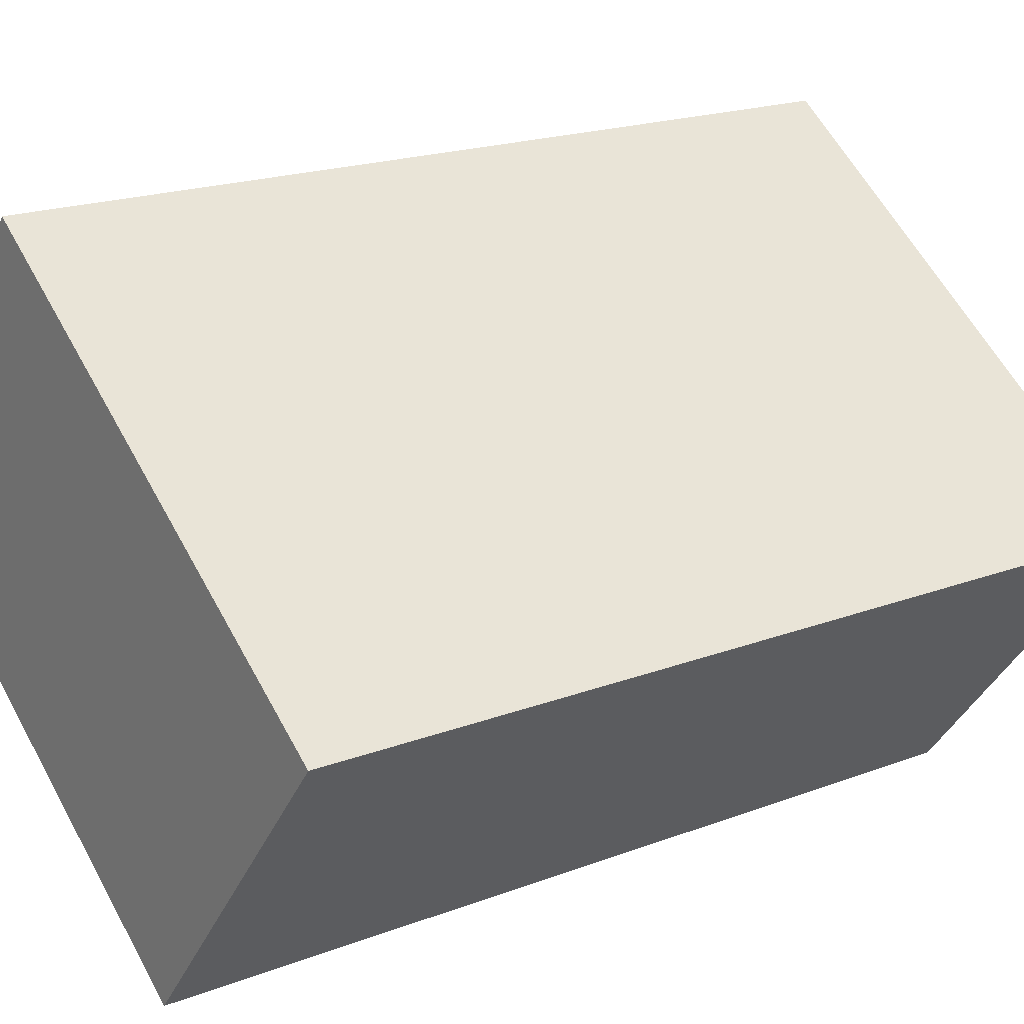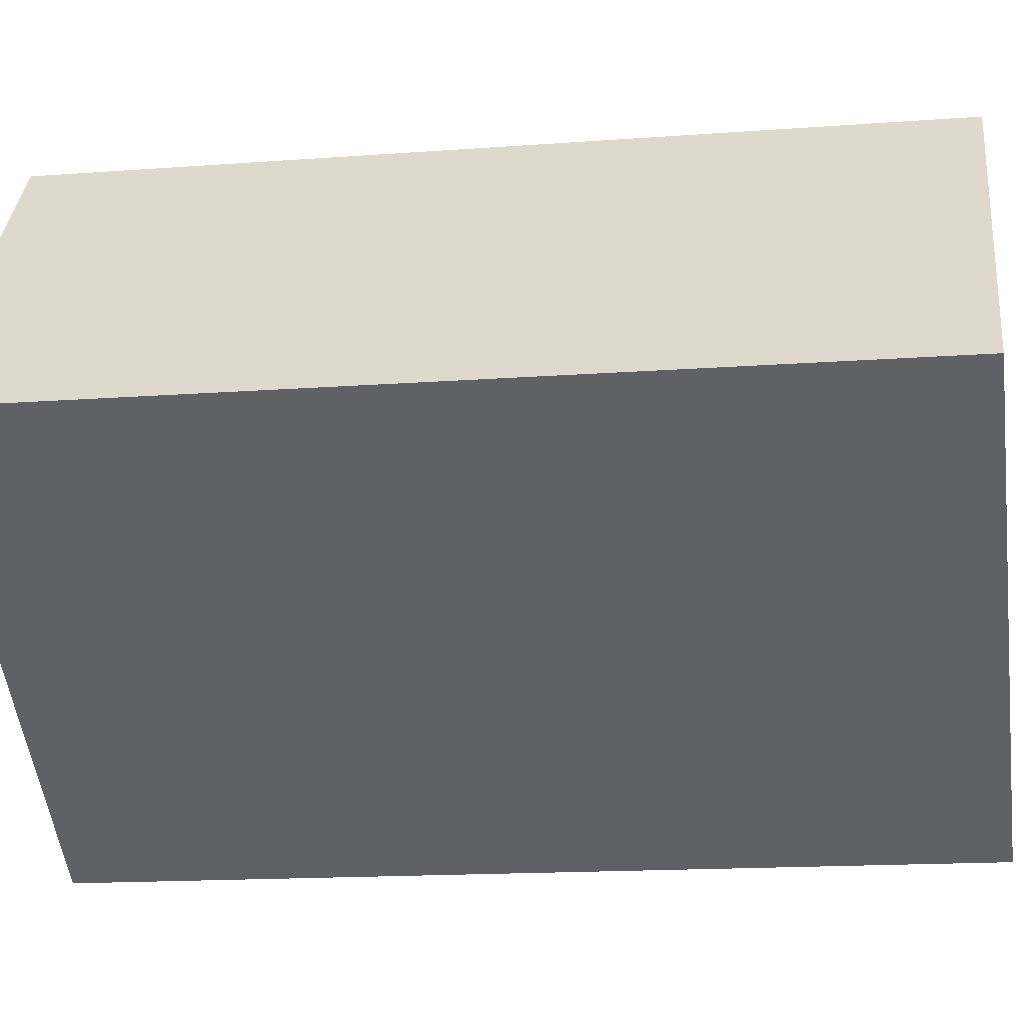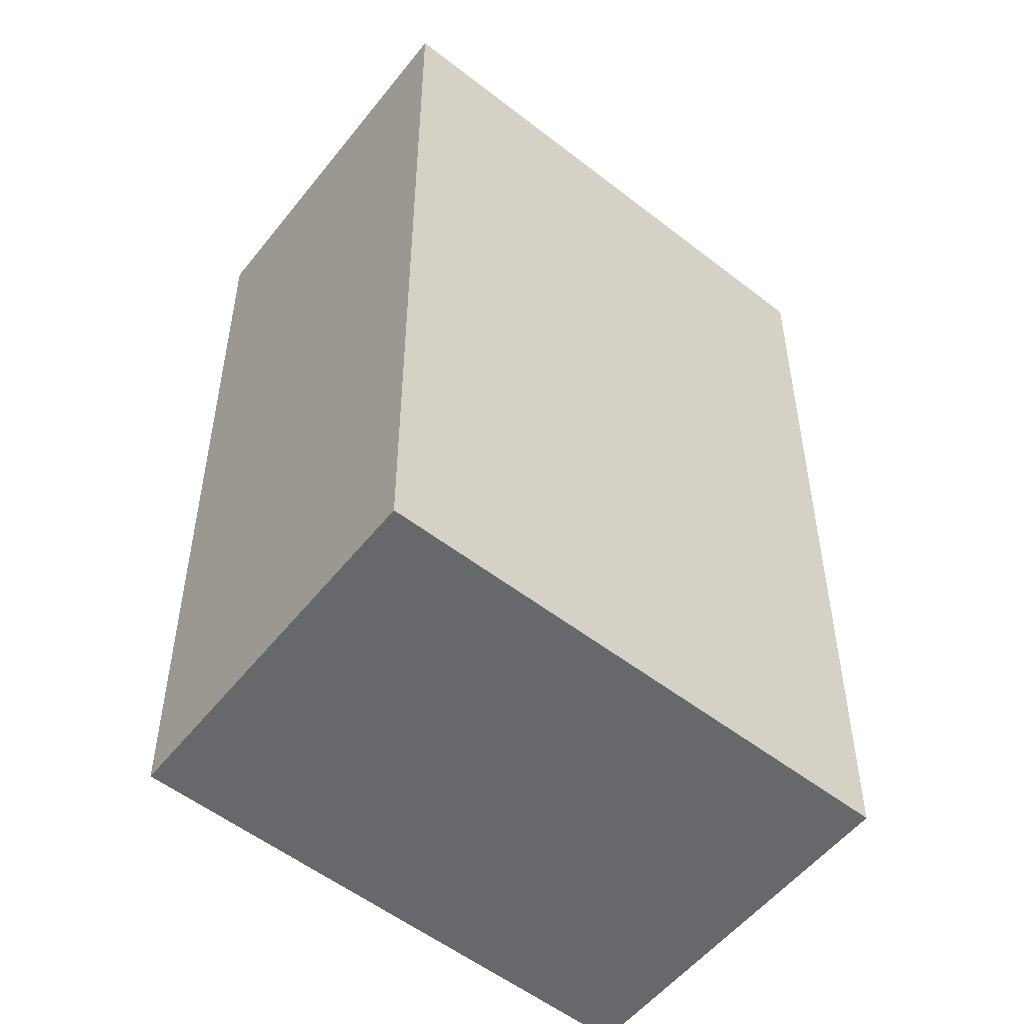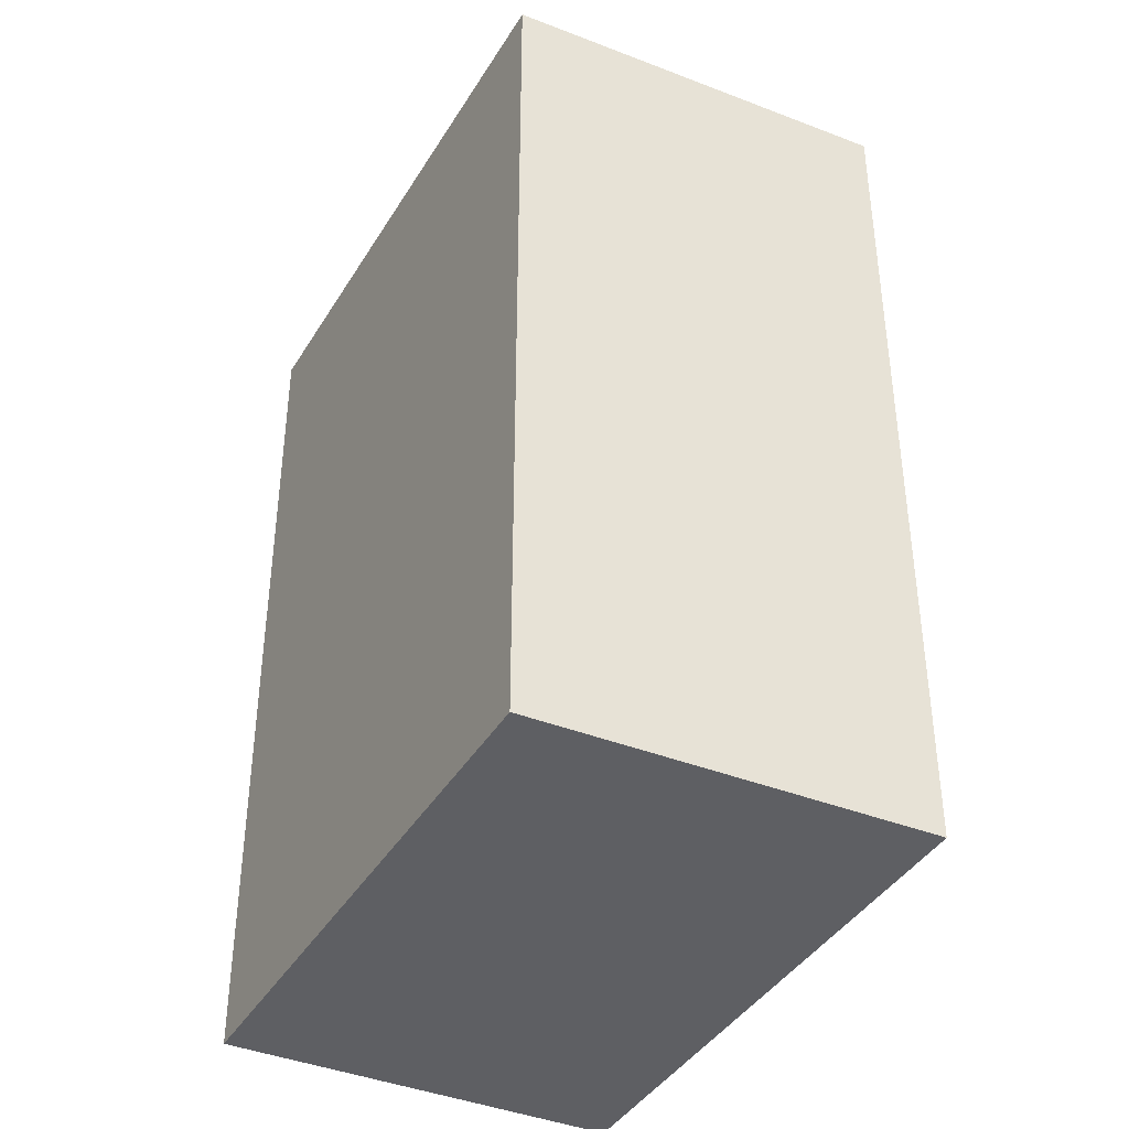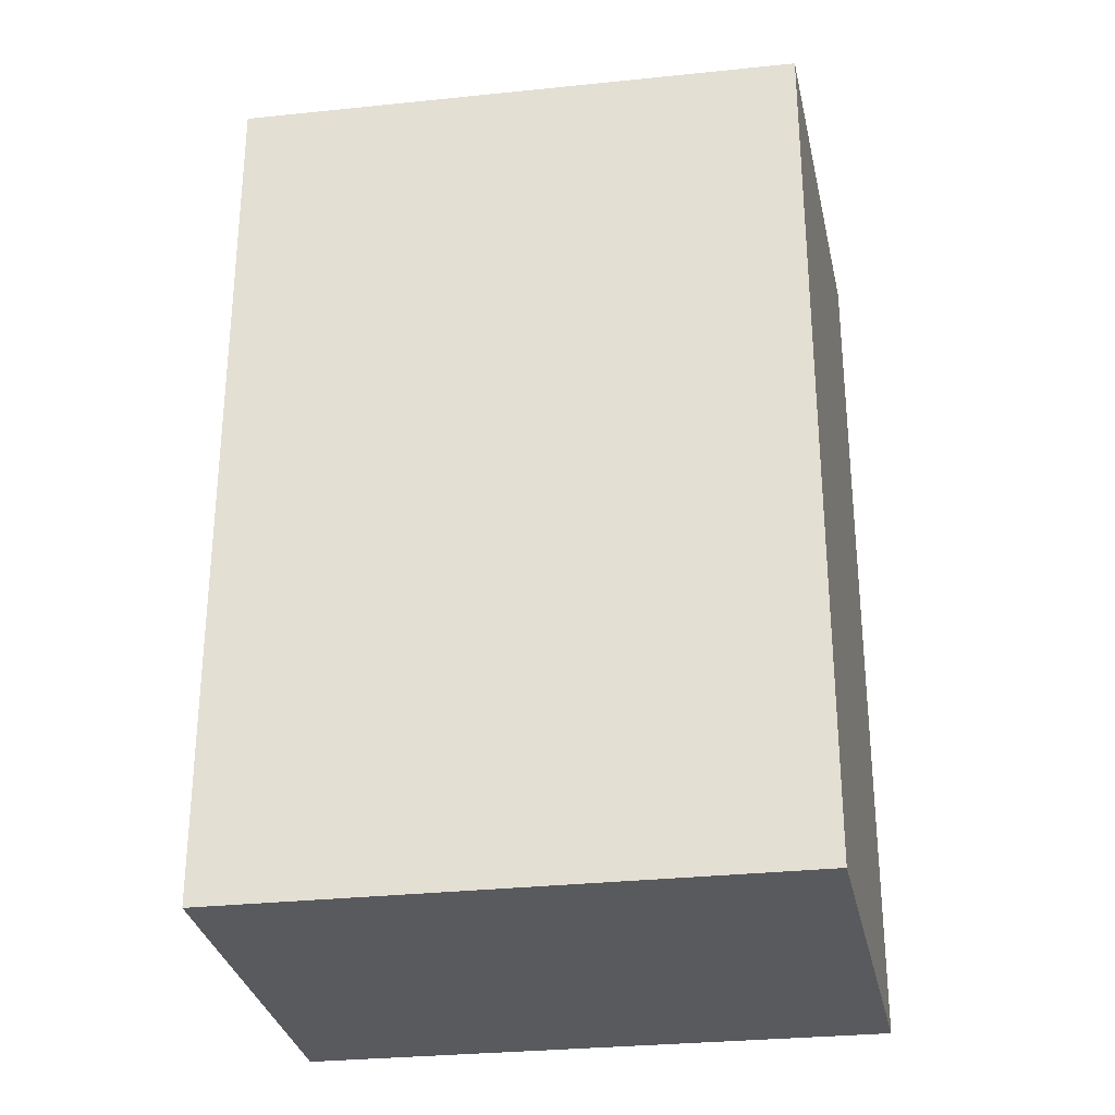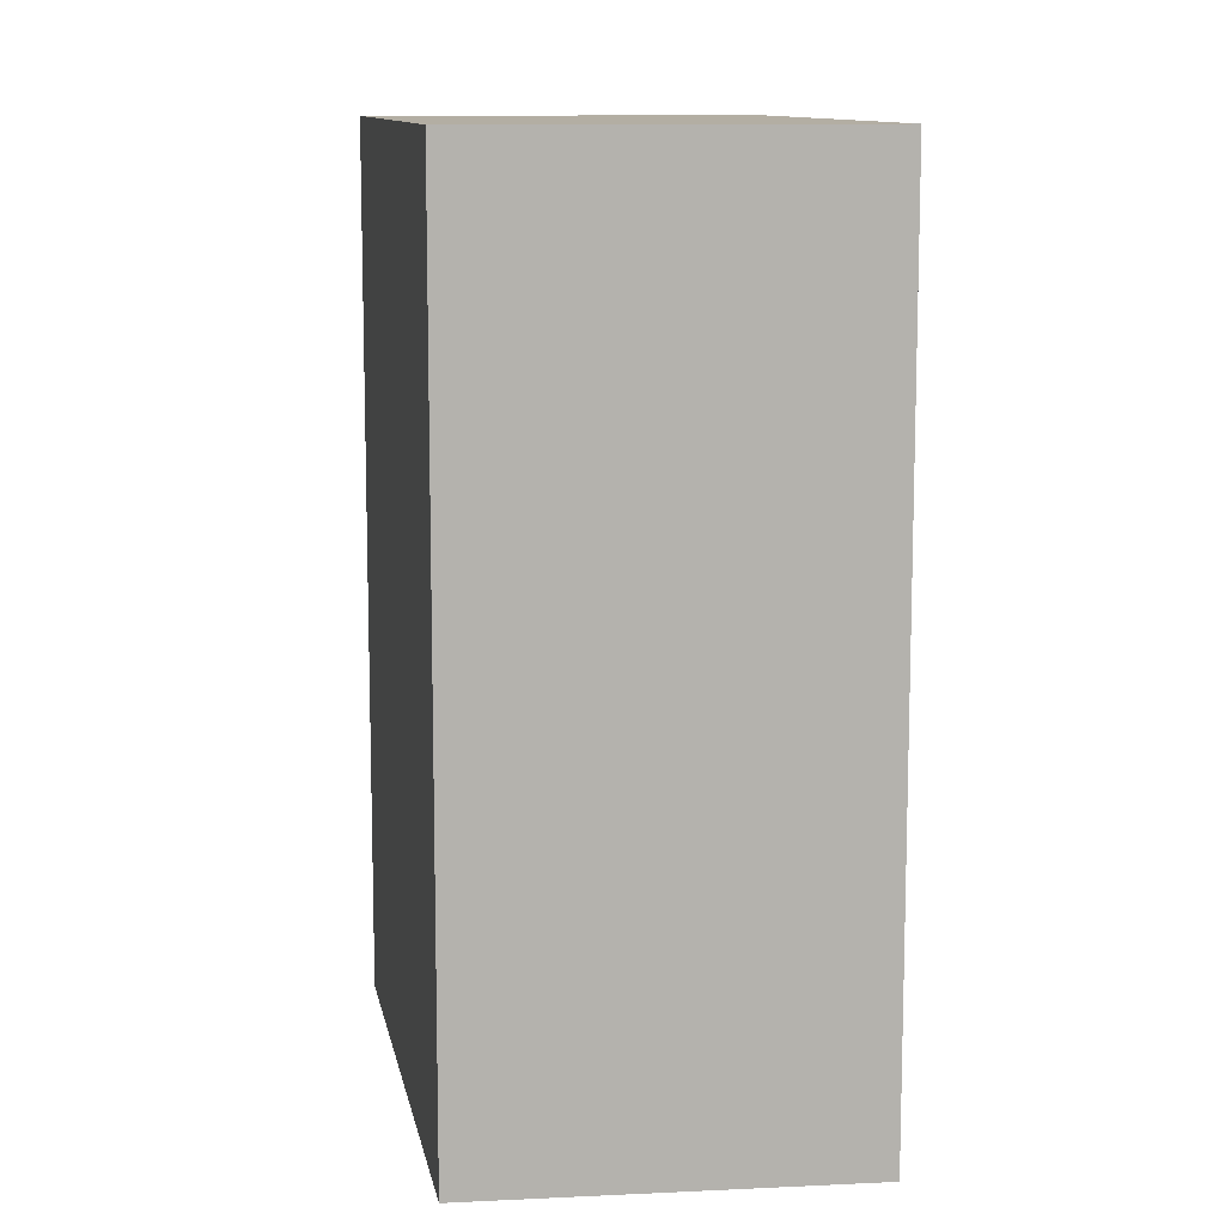
<metadata>
{"format":"obj","ext":"obj","renderer":"f3d","projection":"perspective","resolution":1024,"background":"white","views":[{"elev":19.1,"azim":-125.9,"up":"+Z"},{"elev":-15.8,"azim":98.9,"up":"+Z"},{"elev":-52.5,"azim":-75.6,"up":"+Y"},{"elev":-41.1,"azim":25.9,"up":"+Y"},{"elev":-31.1,"azim":-27.0,"up":"+Y"},{"elev":10.9,"azim":-135.2,"up":"+Y"}]}
</metadata>
<code>
v  2.08 7.566 -2.618
v  3.959 7.566 2.824
v  6.081 7.566 0.184
v  0 7.566 4.633e-16
v  6.081 -1.127e-17 0.184
v  2.08 1.603e-16 -2.618
v  0 0 0
v  3.959 -1.729e-16 2.824
g defaultobject
f 1 2 3
f 2 1 4
f 5 1 3
f 1 5 6
f 6 4 1
f 4 6 7
f 7 2 4
f 2 7 8
f 8 3 2
f 3 8 5
f 8 6 5
f 6 8 7

</code>
